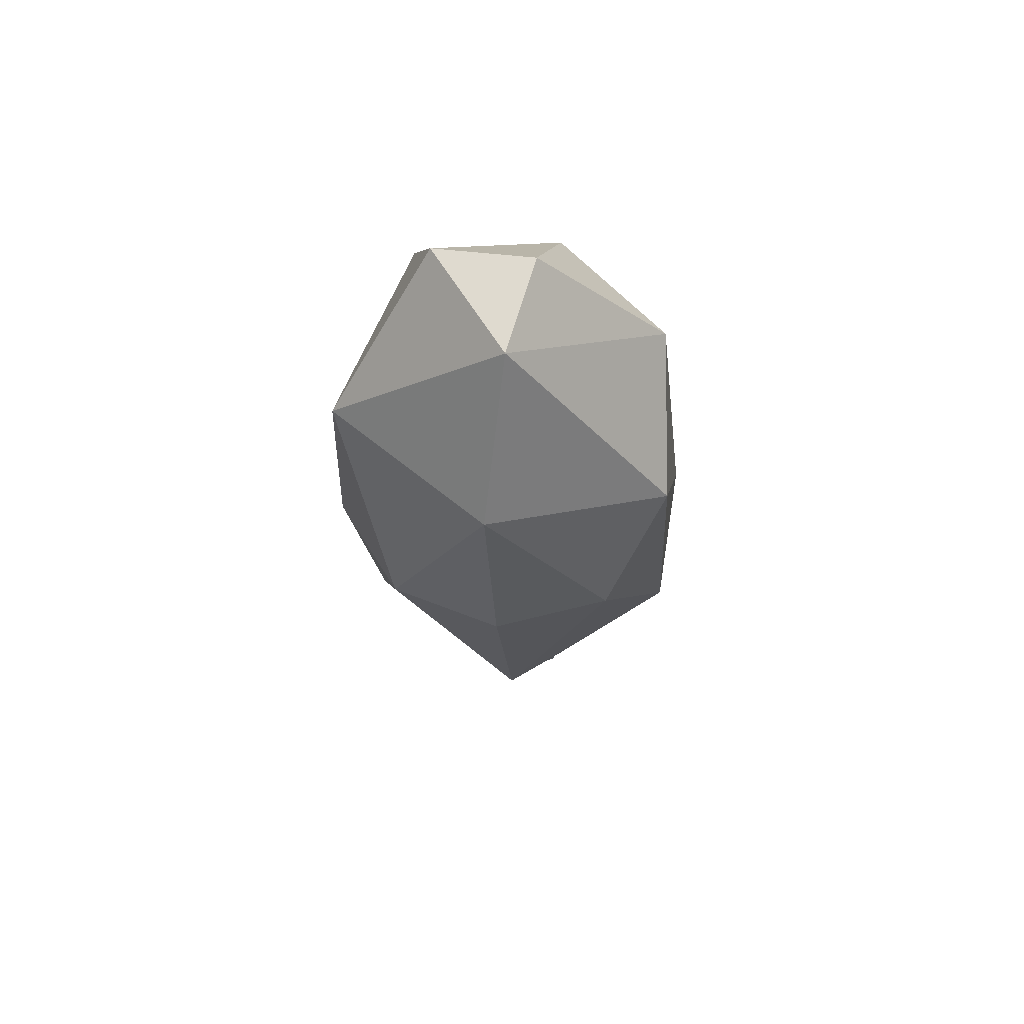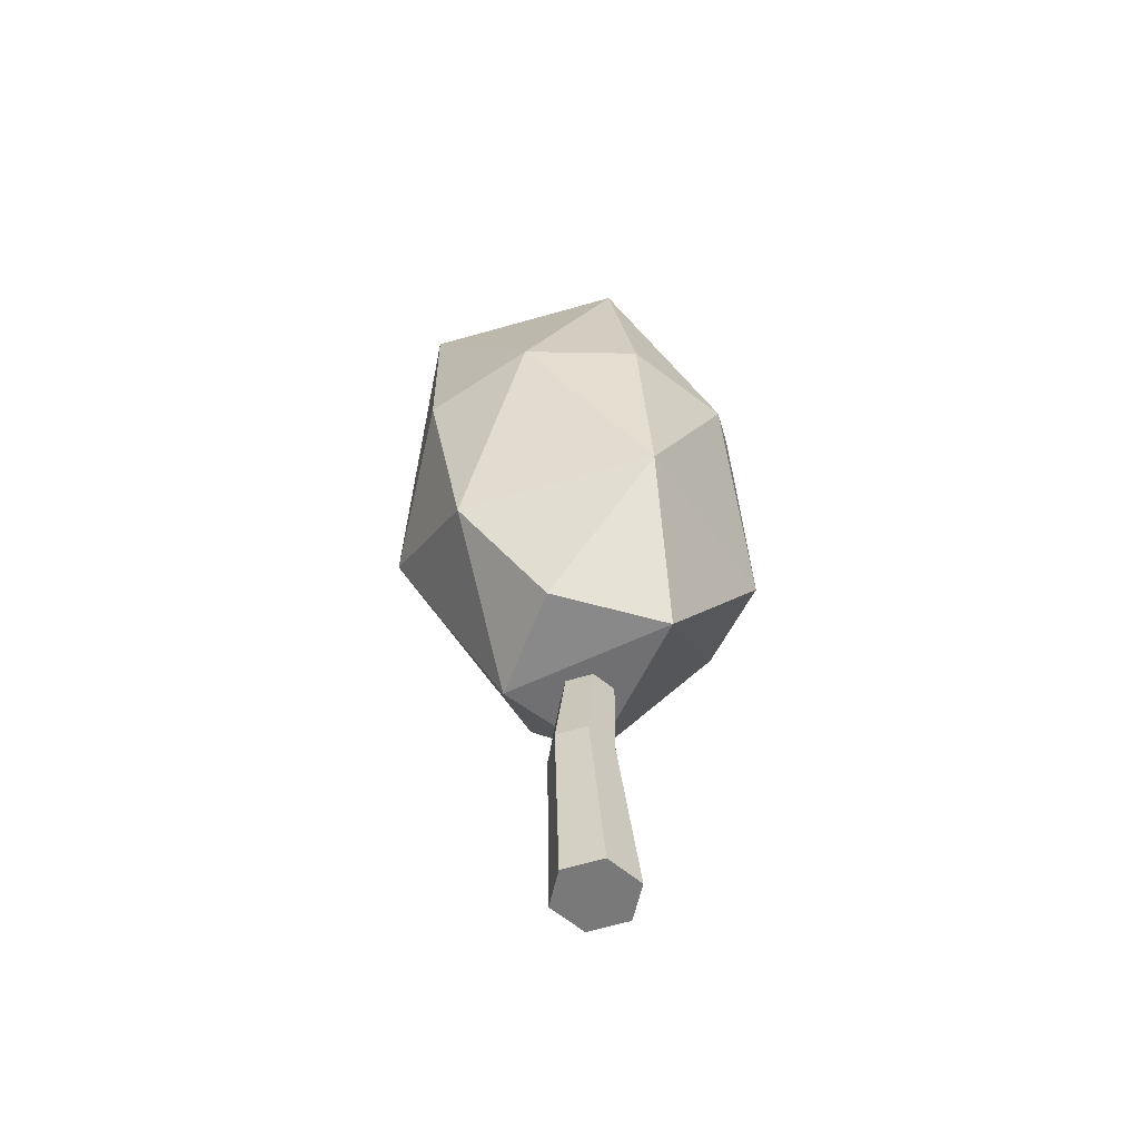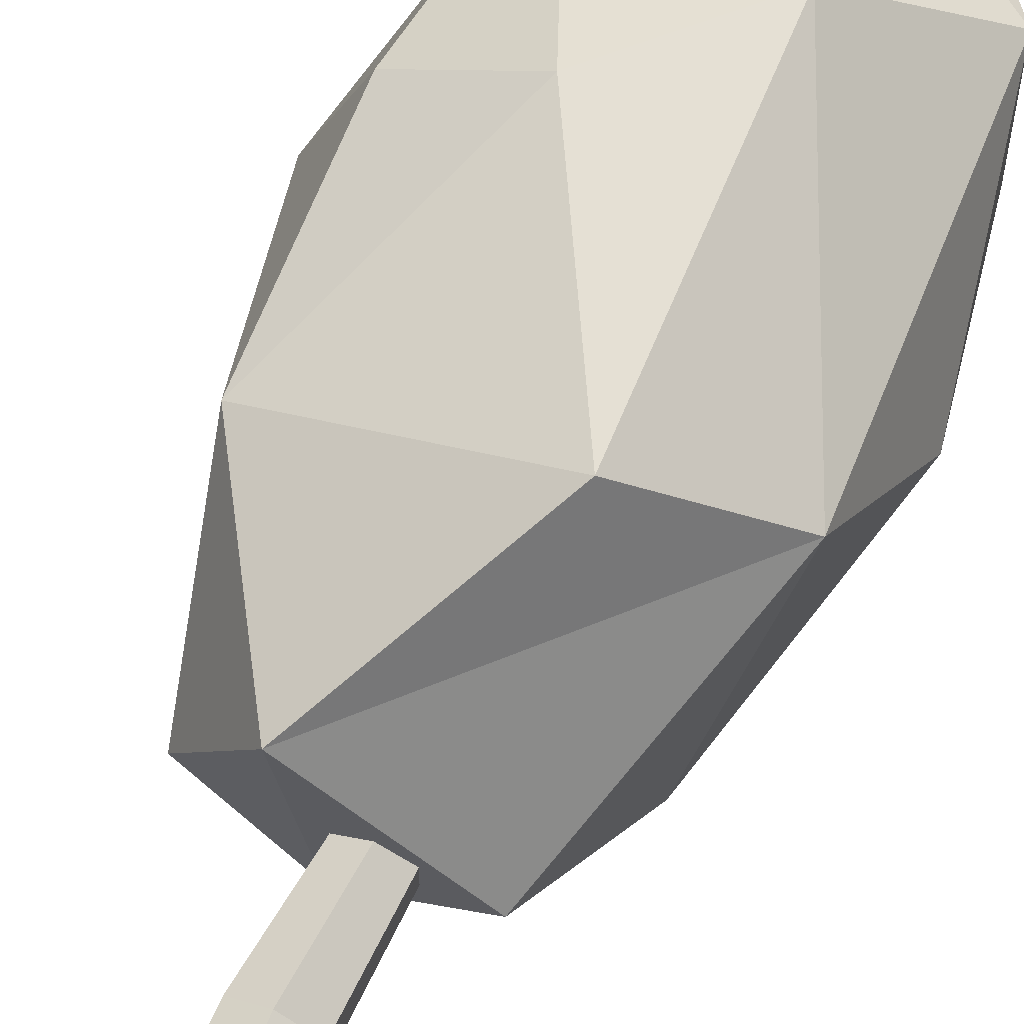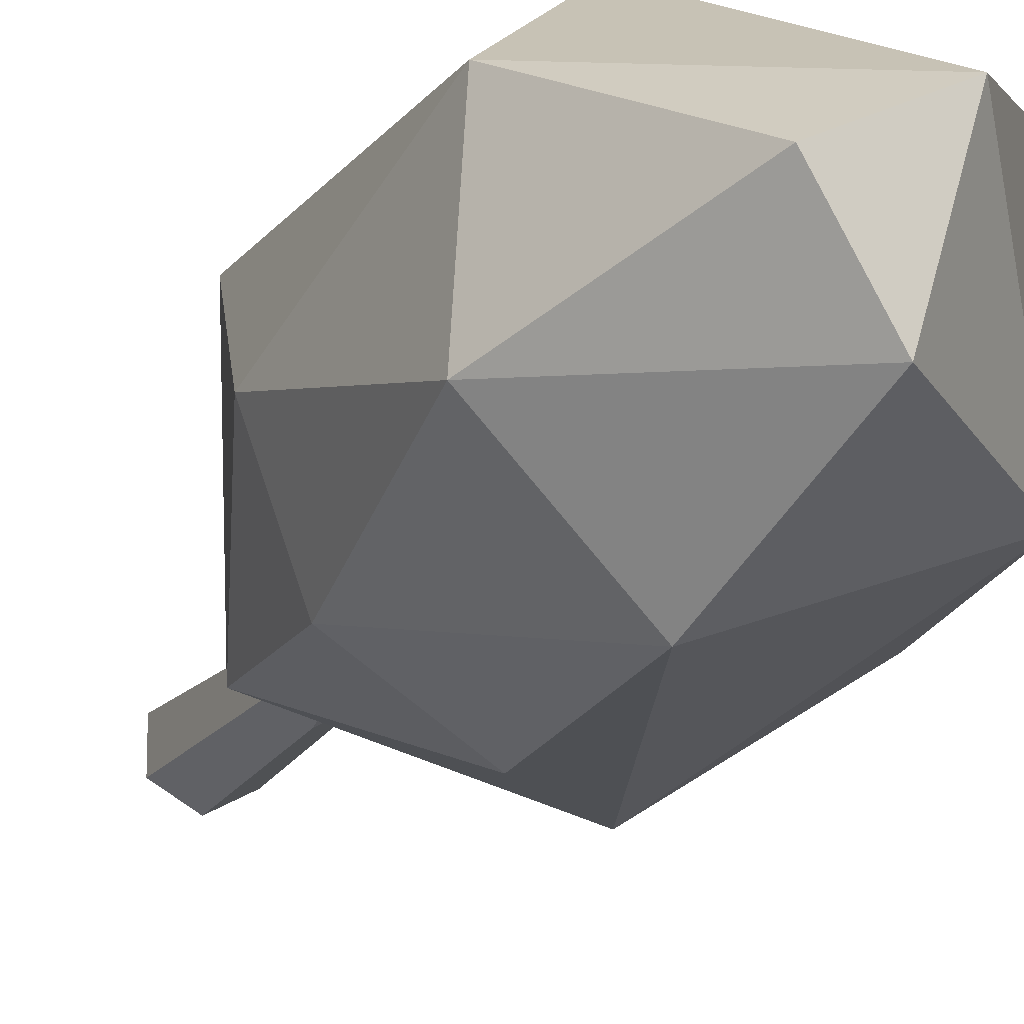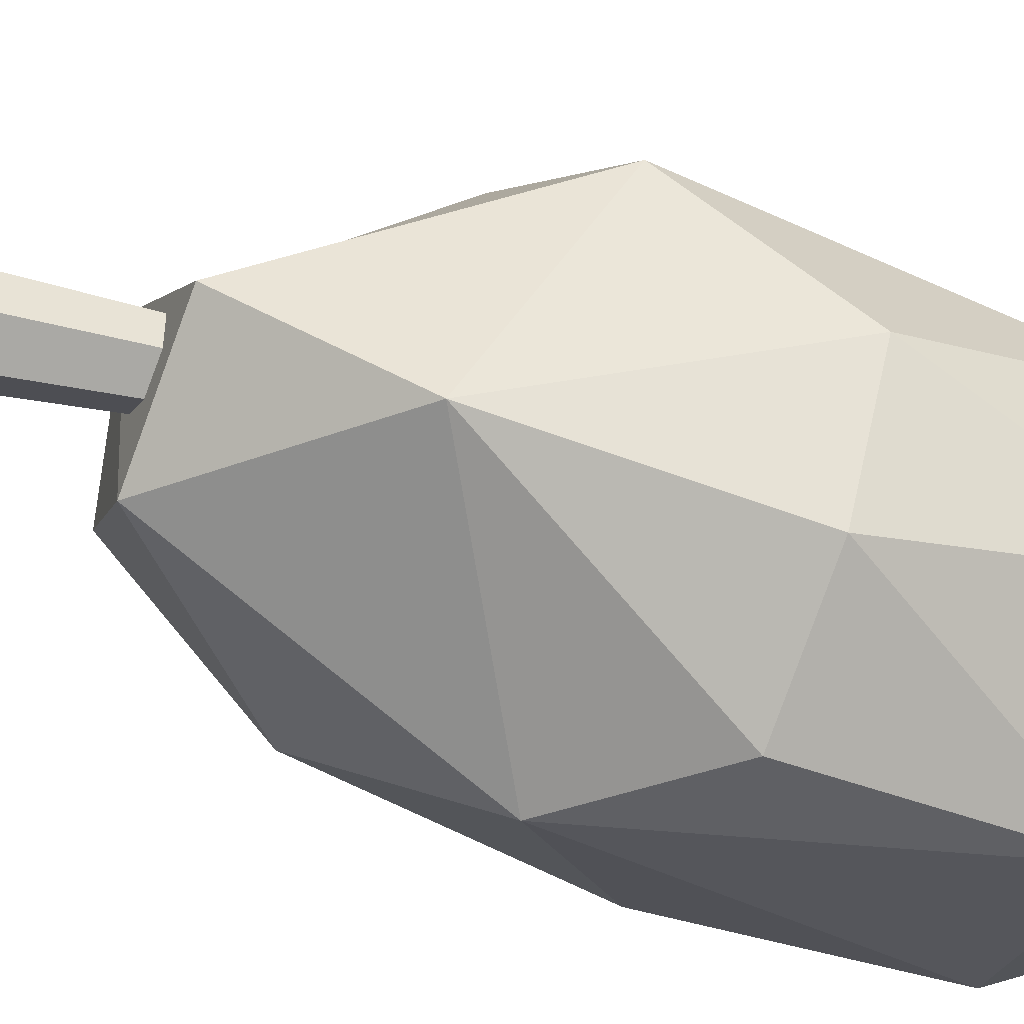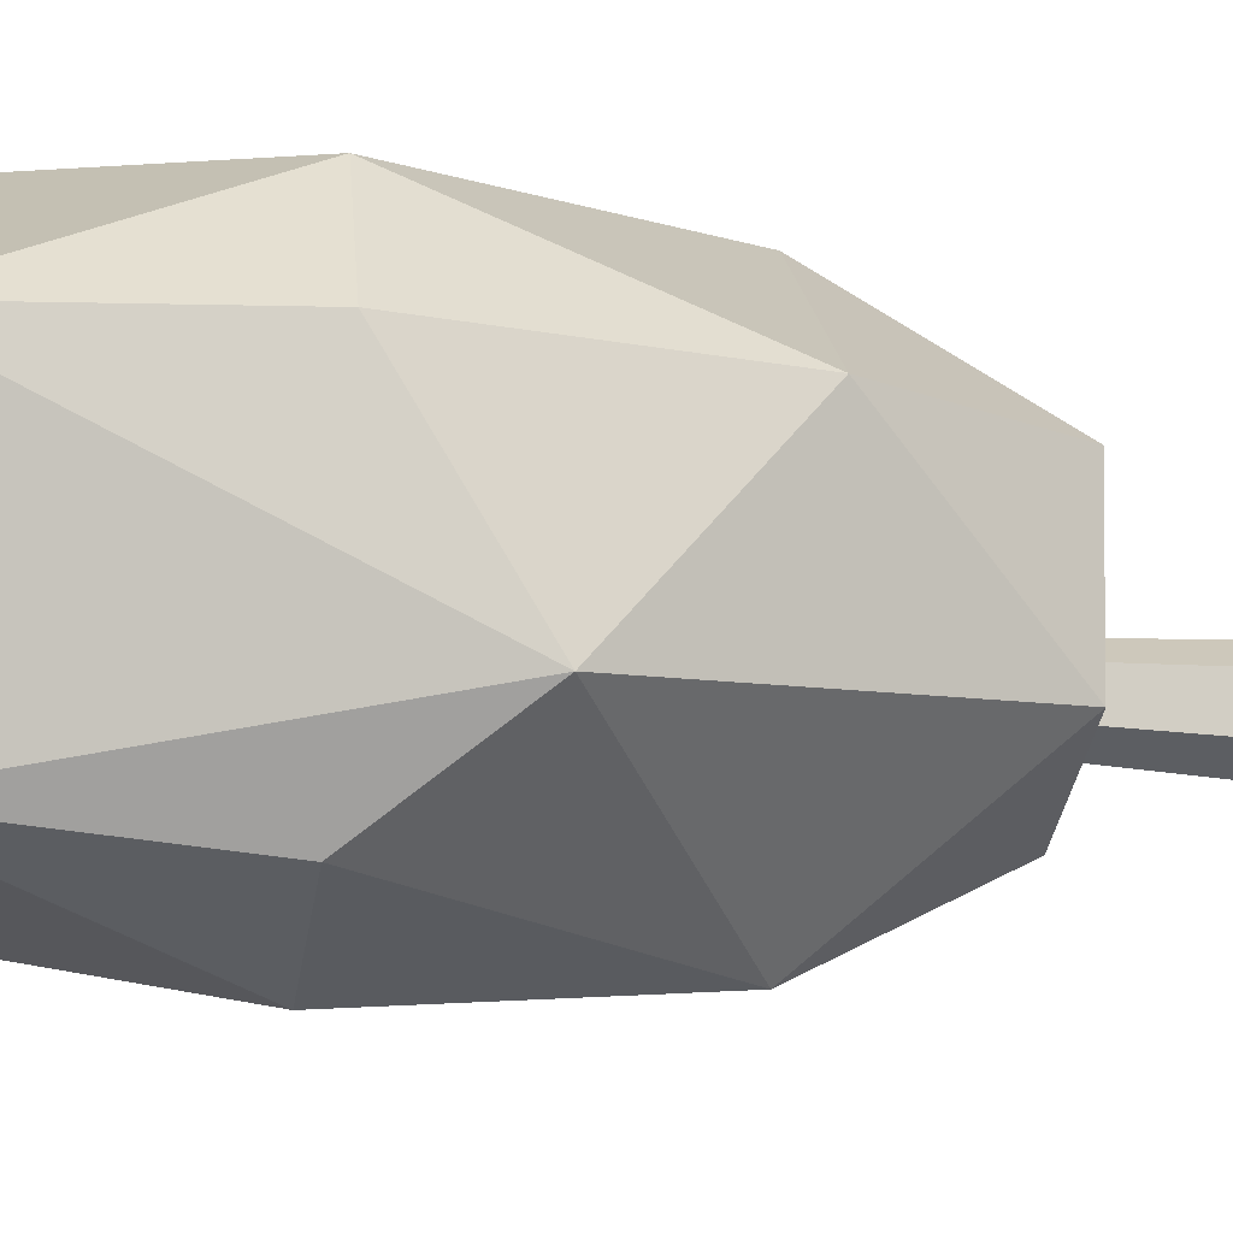
<metadata>
{"format":"obj","ext":"obj","renderer":"f3d","projection":"perspective","resolution":1024,"background":"white","views":[{"elev":67.8,"azim":-45.0,"up":"+Y"},{"elev":-57.8,"azim":-71.5,"up":"+Y"},{"elev":66.4,"azim":24.7,"up":"+Z"},{"elev":-21.4,"azim":159.7,"up":"+Z"},{"elev":-48.4,"azim":69.2,"up":"+Z"},{"elev":-67.5,"azim":-97.1,"up":"+Z"}]}
</metadata>
<code>
o Cylinder.006_Cylinder.013
v 0.05132 -4.019 -14.76
v -0.3692 -4.019 -14.99
v 0.04655 -4.019 -15.24
v 0.05132 0.1911 -14.76
v 0.04867 0.1911 -15.02
v -0.1826 0.1911 -14.89
v 0.467 -4.019 -15
v 0.2826 0.1911 -14.89
v 0.4718 -4.019 -14.52
v 0.2852 0.1911 -14.62
v 0.05608 -4.019 -14.27
v 0.05397 0.1911 -14.49
v -0.3644 -4.019 -14.51
v -0.1799 0.1911 -14.62
v -0.4297 -1.914 -15.03
v -0.1091 -1.914 -15.22
v 0.2151 -1.914 -15.03
v 0.2187 -1.914 -14.66
v -0.1018 -1.914 -14.47
v -0.426 -1.914 -14.65
f 1 2 3
f 4 5 6
f 1 3 7
f 4 8 5
f 1 7 9
f 4 10 8
f 1 9 11
f 4 12 10
f 1 11 13
f 4 14 12
f 13 2 1
f 4 6 14
f 2 16 3
f 6 16 15
f 3 17 7
f 5 17 16
f 7 18 9
f 8 18 17
f 18 11 9
f 18 12 19
f 19 13 11
f 19 14 20
f 6 20 14
f 2 20 15
f 2 15 16
f 6 5 16
f 3 16 17
f 5 8 17
f 7 17 18
f 8 10 18
f 18 19 11
f 18 10 12
f 19 20 13
f 19 12 14
f 6 15 20
f 2 13 20
o Icosphere.005_Icosphere.020
v -1.747 0.9135 -13.42
v -1.919 0.6784 -15.69
v -1.39 -0.7061 -14.79
v -0.6556 -0.8188 -13.61
v 0.4615 1.132 -12.85
v -0.7702 1.828 -16.93
v -0.3592 -0.8065 -15.66
v 0.7847 -0.7439 -14.95
v 1.231 0.6237 -15.91
v 1.652 1.696 -13.72
v -0.7641 3.327 -12.81
v 0.3192 4.543 -12.94
v -2.415 3.14 -14.76
v -1.908 3.265 -13.52
v -1.706 5.535 -13.89
v -2.09 3.001 -16.06
v -1.883 5.298 -16.17
v 0.2852 2.877 -17.02
v 1.429 2.94 -16.31
v 0.2432 5.186 -17.04
v 1.438 5.48 -14.11
v 1.936 3.064 -15.07
v 1.503 5.356 -15.85
v -0.6389 7.152 -14.63
v -0.2586 6.988 -16.15
v 0.398 7.164 -15.19
f 21 22 23
f 23 24 21
f 25 21 24
f 22 26 27
f 27 23 22
f 27 24 23
f 28 27 29
f 26 29 27
f 28 24 27
f 30 25 24
f 24 28 30
f 29 30 28
f 31 21 25
f 25 32 31
f 33 22 21
f 21 34 33
f 35 33 34
f 22 36 26
f 37 26 36
f 29 38 39
f 40 39 38
f 38 29 26
f 41 30 42
f 42 30 29
f 34 31 35
f 32 35 31
f 31 34 21
f 36 33 37
f 35 37 33
f 33 36 22
f 38 26 40
f 37 40 26
f 43 41 42
f 42 39 43
f 40 43 39
f 39 42 29
f 32 30 41
f 30 32 25
f 44 35 32
f 37 44 45
f 46 45 44
f 44 37 35
f 45 40 37
f 46 41 43
f 43 45 46
f 45 43 40
f 44 32 41
f 41 46 44

</code>
